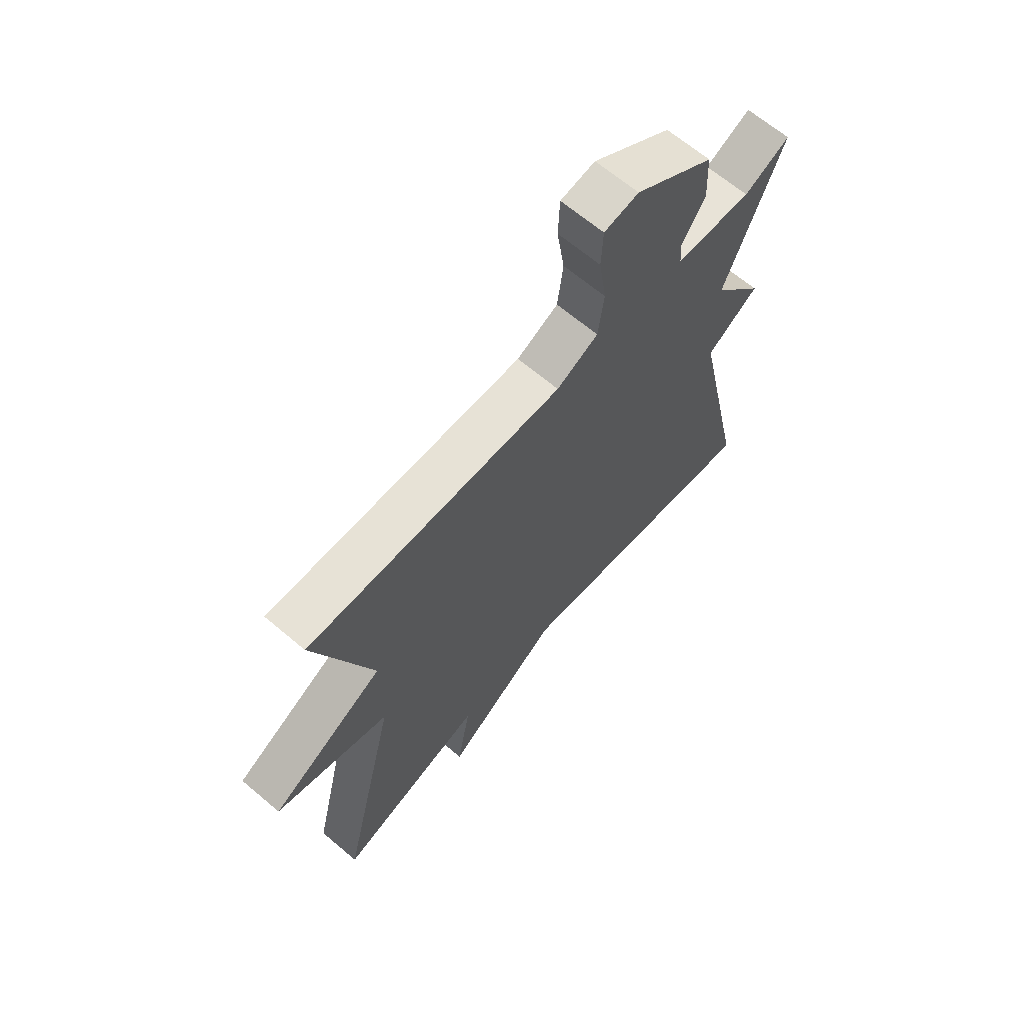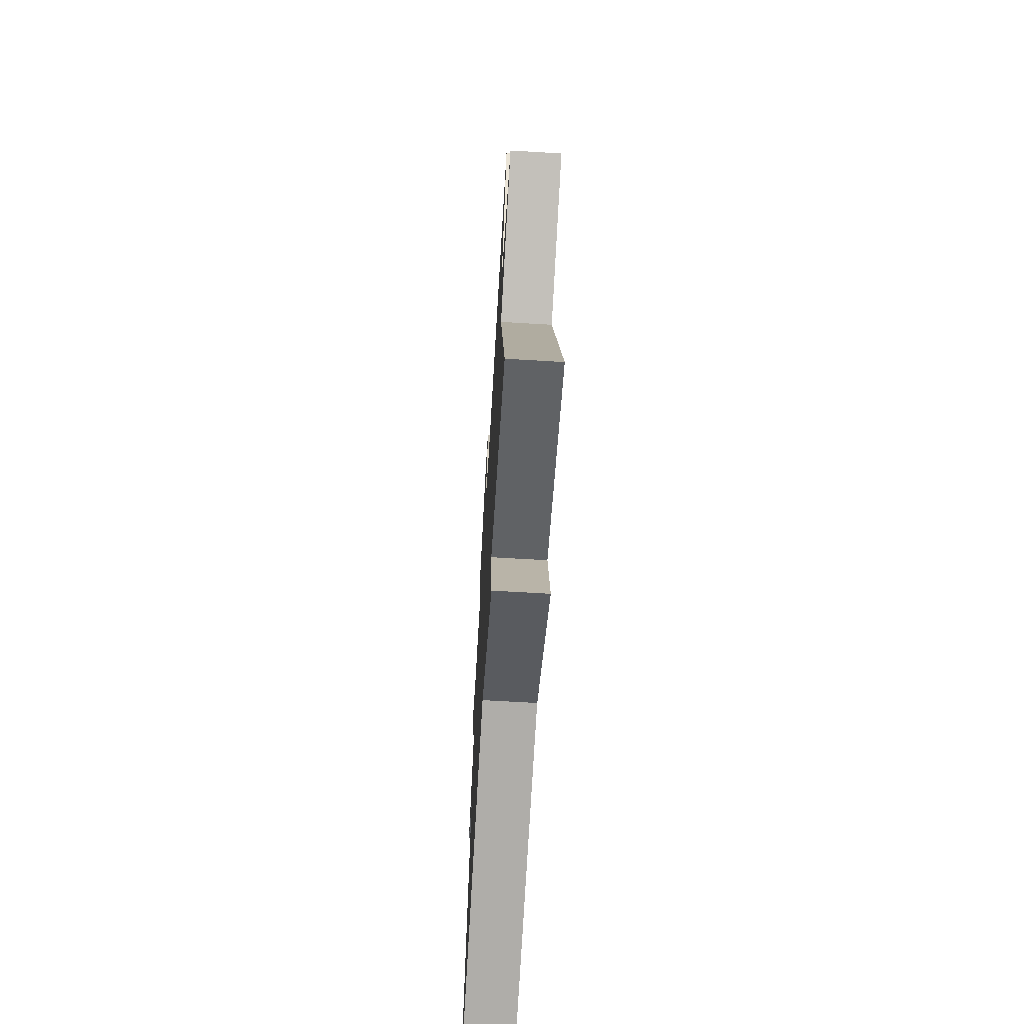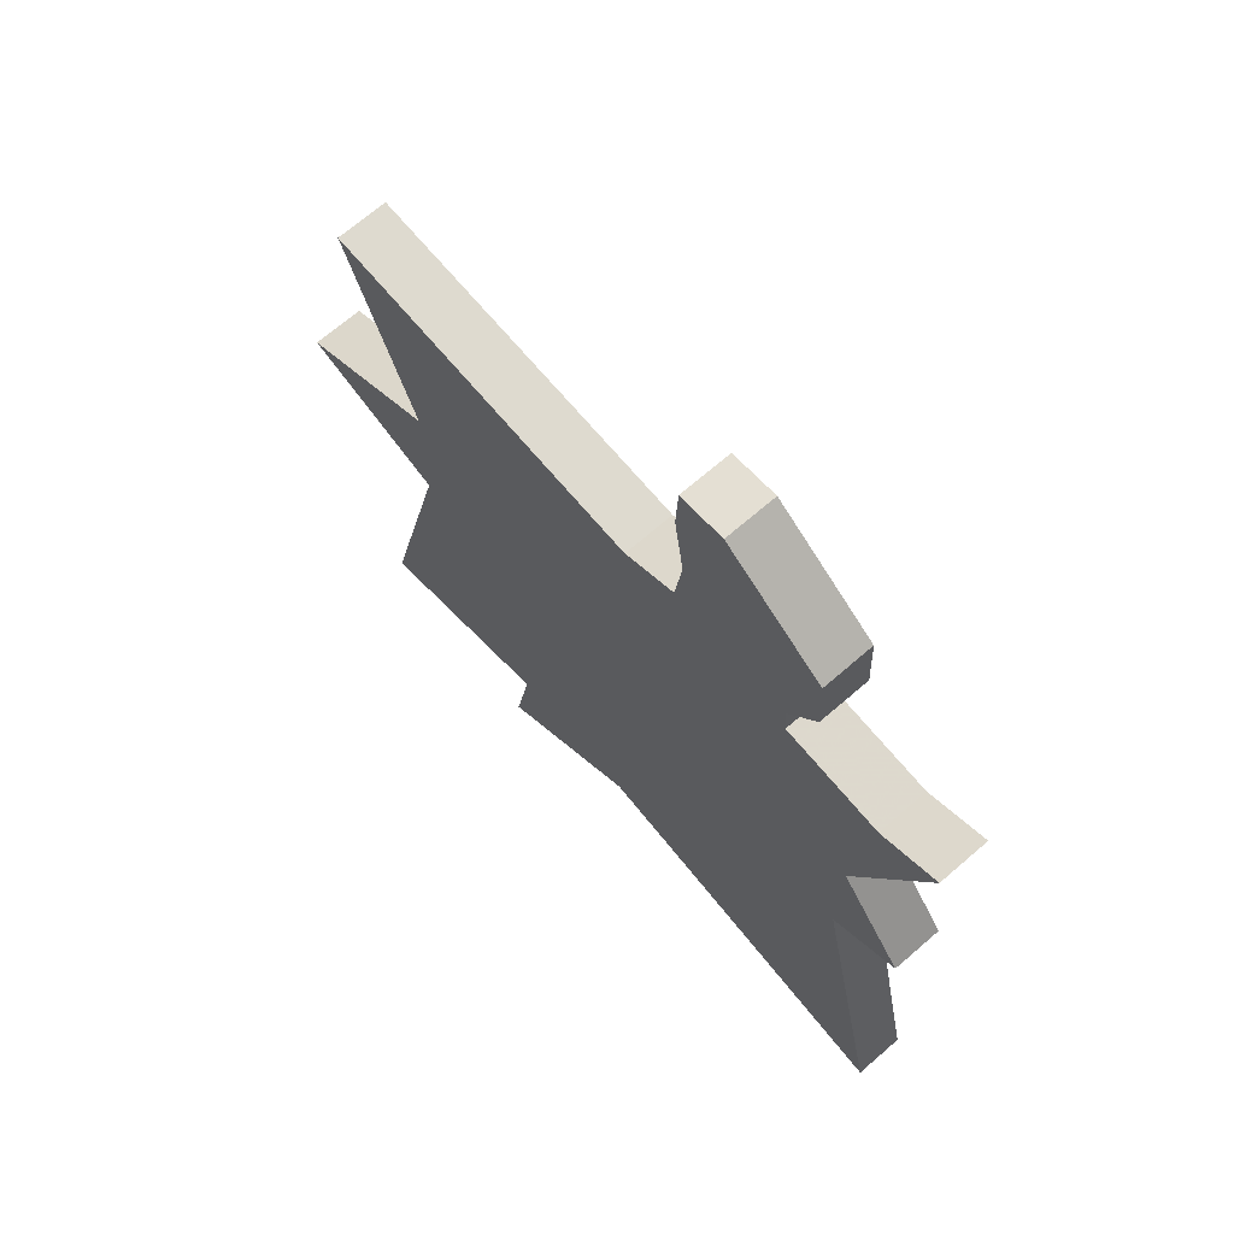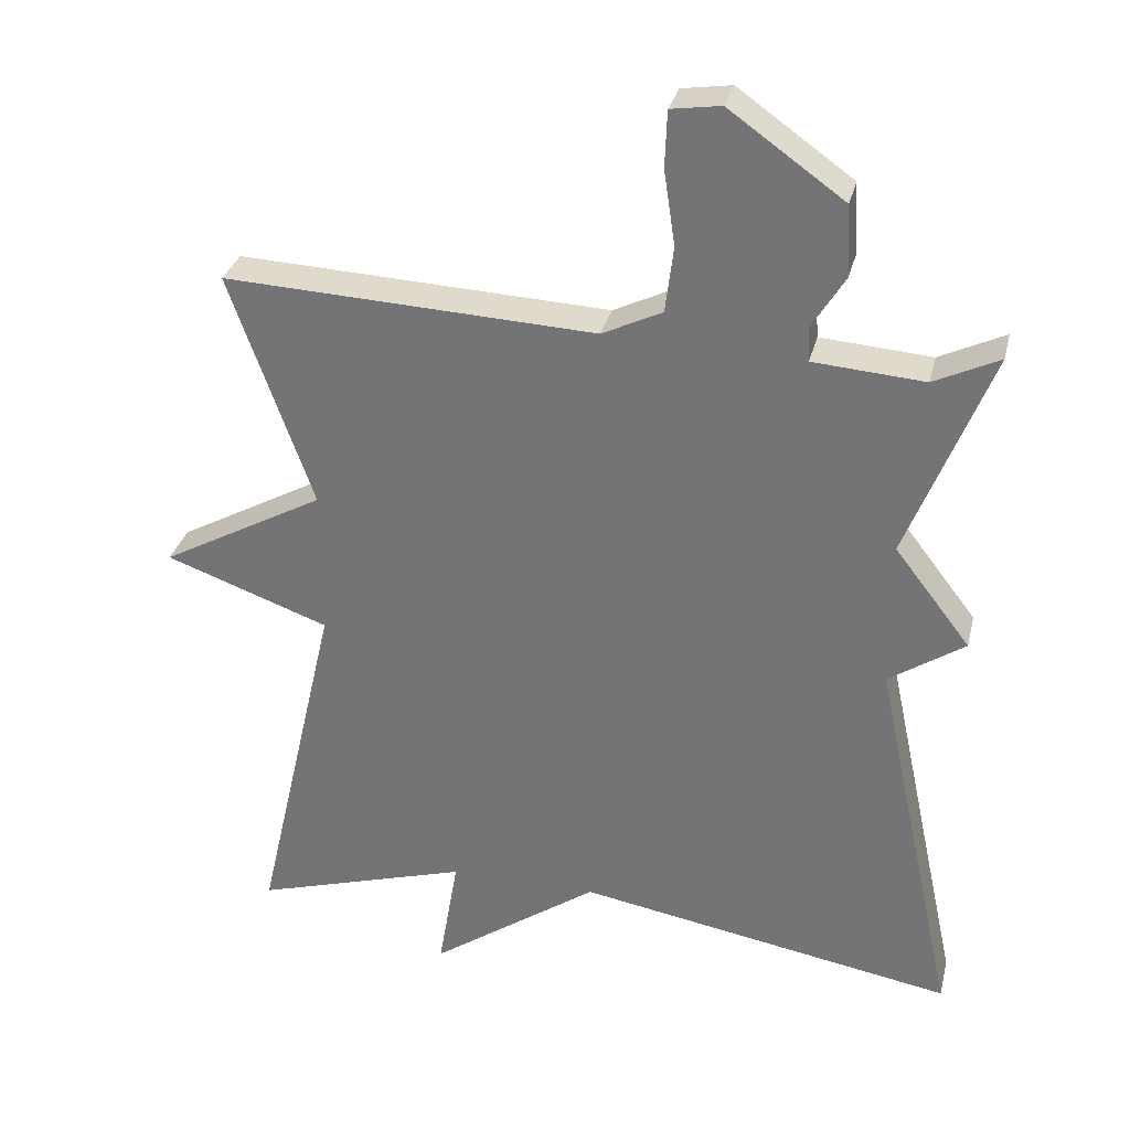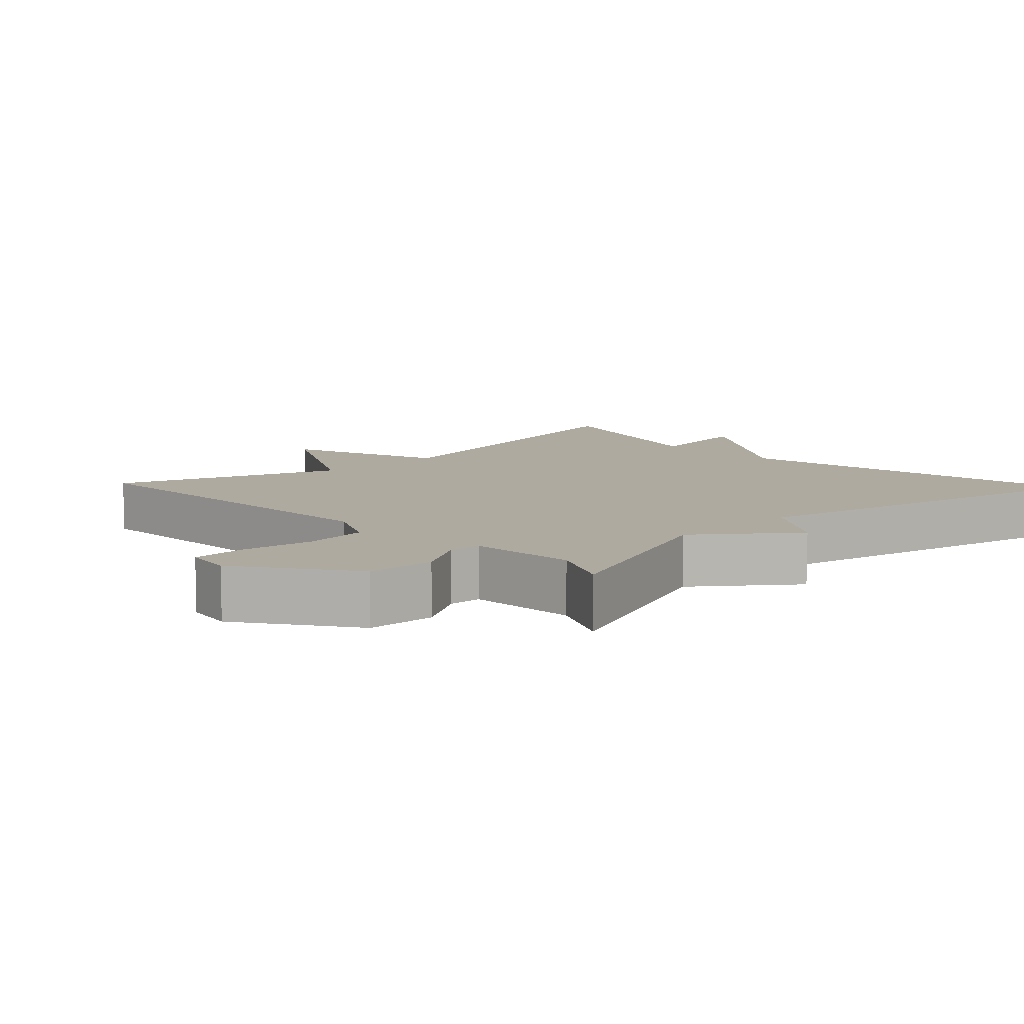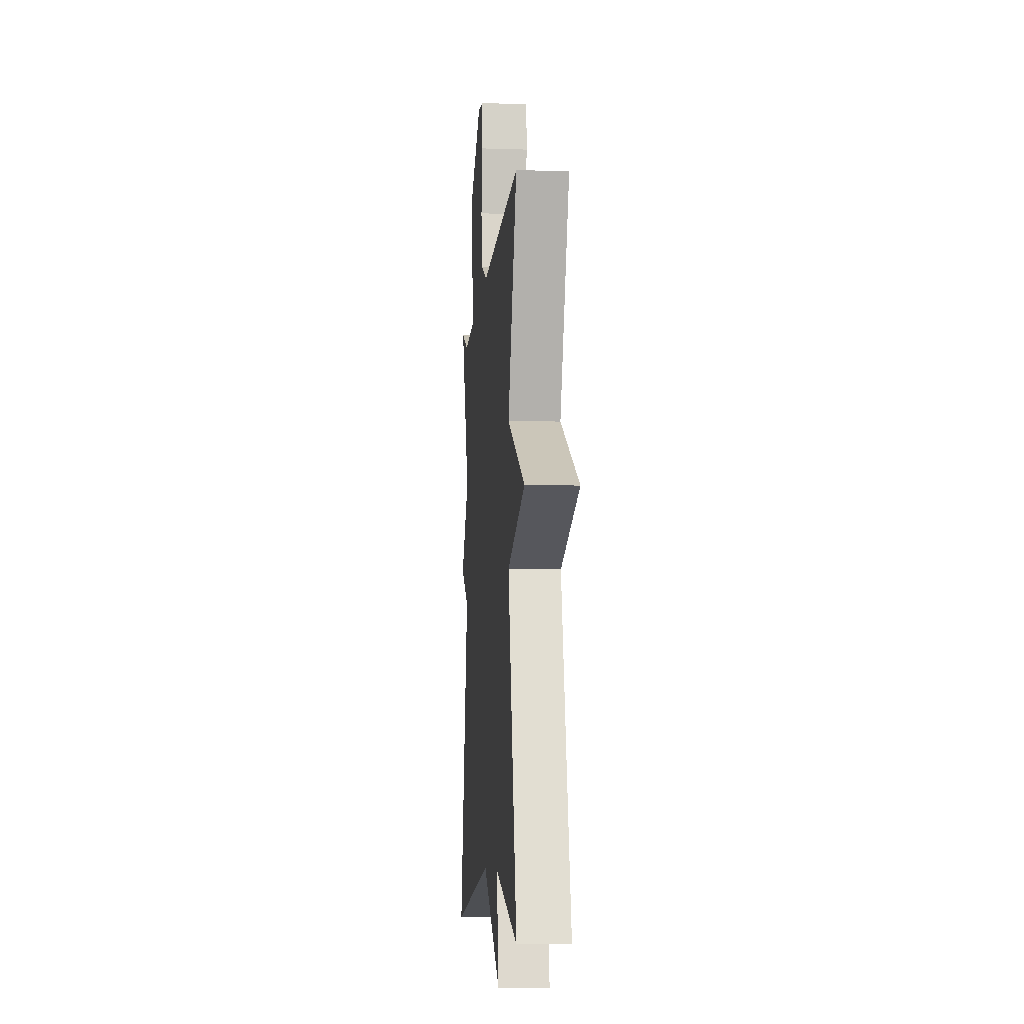
<metadata>
{"format":"obj","ext":"obj","renderer":"f3d","projection":"perspective","resolution":1024,"background":"white","views":[{"elev":66.2,"azim":-49.7,"up":"+Z"},{"elev":-67.4,"azim":-93.4,"up":"+Z"},{"elev":69.4,"azim":49.2,"up":"+Z"},{"elev":31.3,"azim":13.4,"up":"+Z"},{"elev":9.4,"azim":46.6,"up":"+Y"},{"elev":-8.1,"azim":-95.2,"up":"+Z"}]}
</metadata>
<code>
v -0.5 0.07 0.5
v -0.001 0.07 0.477
v 0.08 0.07 0.516
v 0.091 0.07 0.605
v 0.076 0.07 0.706
v 0.079 0.07 0.781
v 0.146 0.07 0.791
v 0.3 0.07 0.682
v 0.305 0.07 0.587
v 0.26 0.07 0.514
v 0.263 0.07 0.469
v 0.412 0.07 0.458
v 0.5 0.07 0.5
v 0.388 0.07 0.217
v 0.49 0.07 0.085
v 0.388 0.07 0.017
v 0.5 0.07 -0.5
v -0.009 0.07 -0.412
v -0.236 0.07 -0.571
v -0.209 0.07 -0.412
v -0.5 0.07 -0.5
v -0.388 0.07 -0.014
v -0.609 0.07 0.065
v -0.388 0.07 0.186
v -0.5 0 0.5
v -0.001 0 0.477
v 0.08 0 0.516
v 0.091 0 0.605
v 0.076 0 0.706
v 0.079 0 0.781
v 0.146 0 0.791
v 0.3 0 0.682
v 0.305 0 0.587
v 0.26 0 0.514
v 0.263 0 0.469
v 0.412 0 0.458
v 0.5 0 0.5
v 0.388 0 0.217
v 0.49 0 0.085
v 0.388 0 0.017
v 0.5 0 -0.5
v -0.009 0 -0.412
v -0.236 0 -0.571
v -0.209 0 -0.412
v -0.5 0 -0.5
v -0.388 0 -0.014
v -0.609 0 0.065
v -0.388 0 0.186
f 22 23 24
f 20 21 22
f 20 22 24
f 18 19 20
f 18 20 24
f 24 1 2
f 18 24 2
f 17 18 2
f 16 17 2
f 16 2 3
f 15 16 3
f 14 15 3
f 12 13 14
f 11 12 14
f 8 9 10
f 7 8 10
f 6 7 10
f 5 6 10
f 4 5 10
f 4 10 11
f 3 4 11 14
f 48 47 46
f 46 45 44
f 48 46 44
f 44 43 42
f 48 44 42
f 26 25 48
f 26 48 42
f 26 42 41
f 26 41 40
f 27 26 40
f 27 40 39
f 27 39 38
f 38 37 36
f 38 36 35
f 34 33 32
f 34 32 31
f 34 31 30
f 34 30 29
f 34 29 28
f 35 34 28
f 38 35 28 27
f 1 25 26 2
f 2 26 27 3
f 3 27 28 4
f 4 28 29 5
f 5 29 30 6
f 6 30 31 7
f 7 31 32 8
f 8 32 33 9
f 9 33 34 10
f 10 34 35 11
f 11 35 36 12
f 12 36 37 13
f 13 37 38 14
f 14 38 39 15
f 15 39 40 16
f 16 40 41 17
f 17 41 42 18
f 18 42 43 19
f 19 43 44 20
f 20 44 45 21
f 21 45 46 22
f 22 46 47 23
f 23 47 48 24
f 24 48 25 1

</code>
